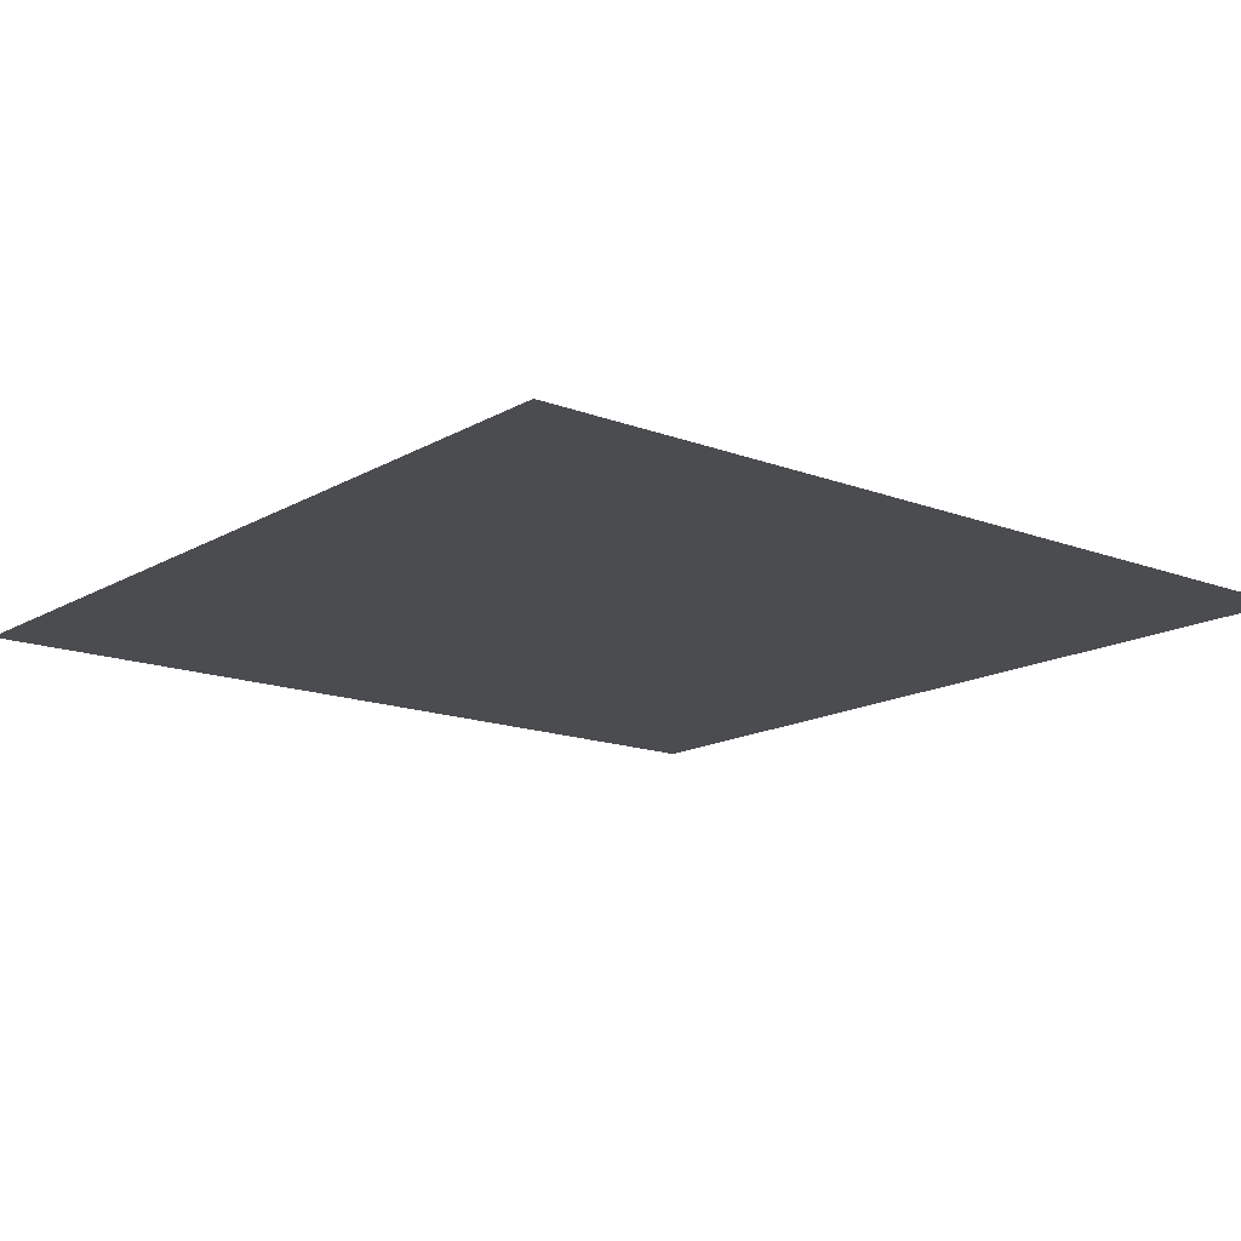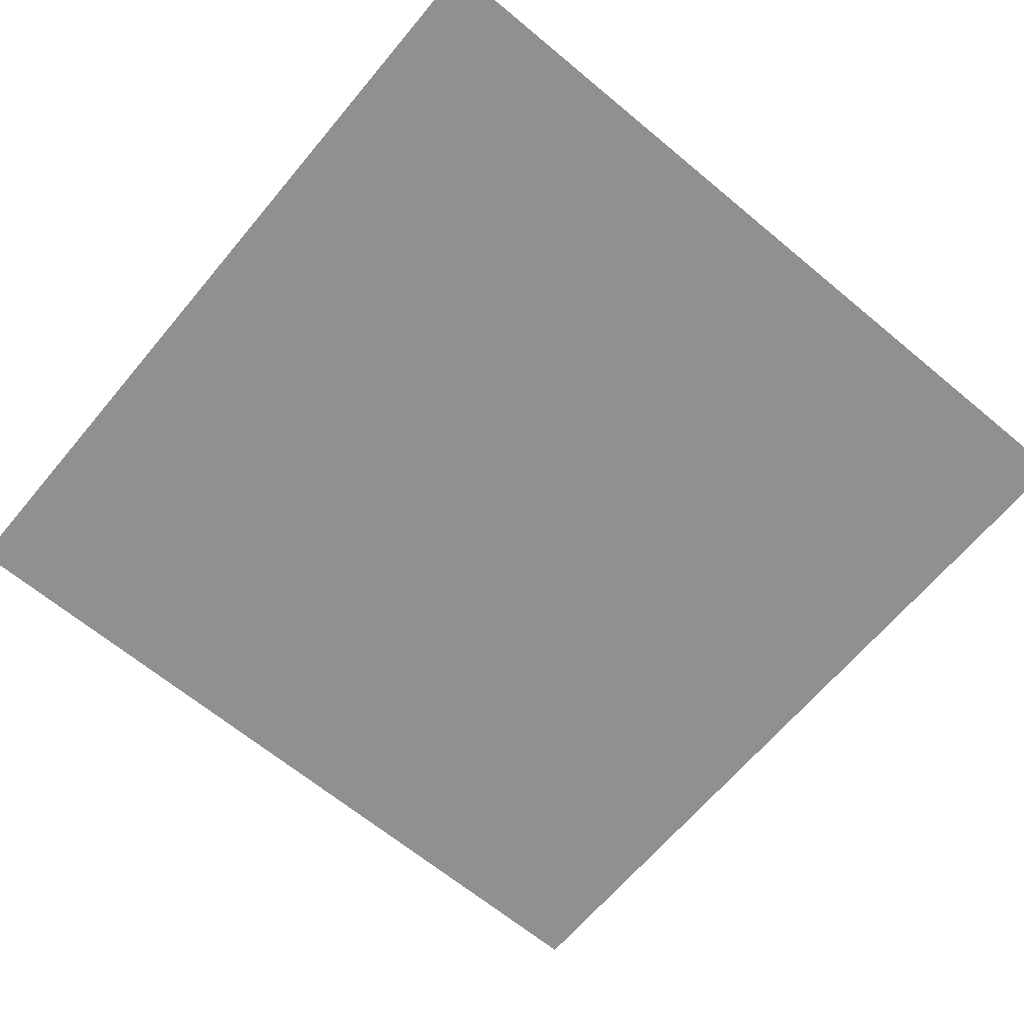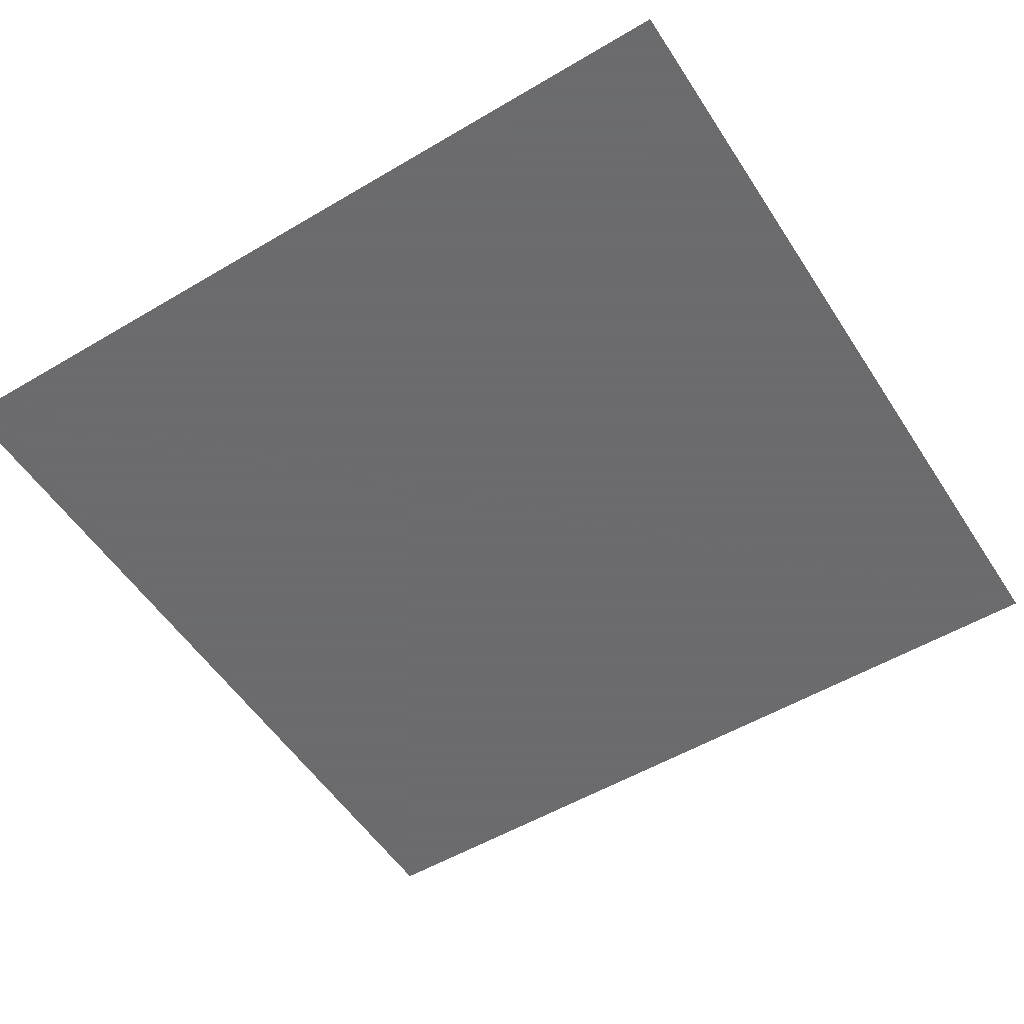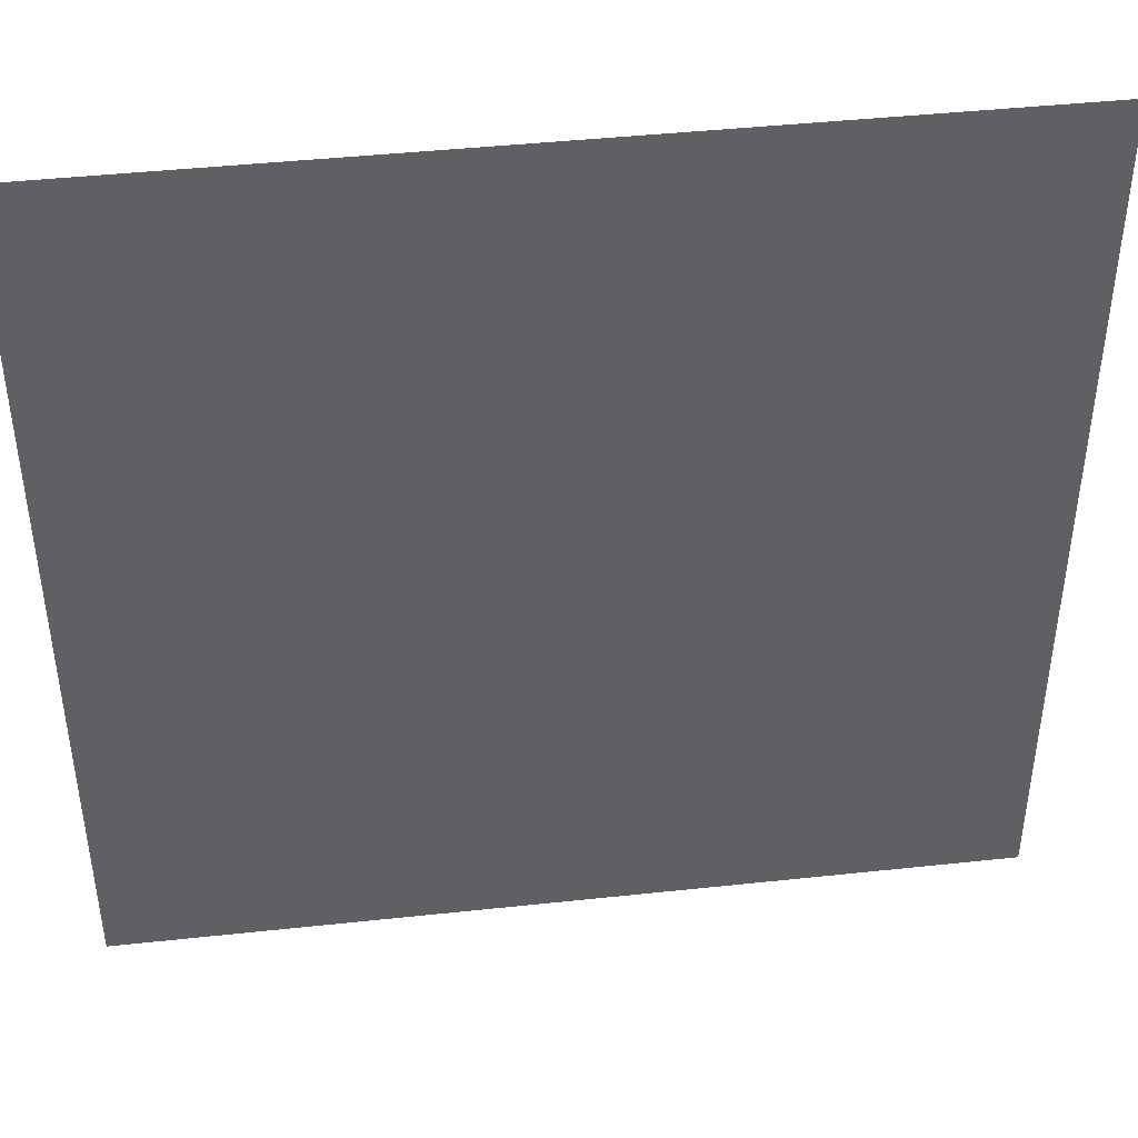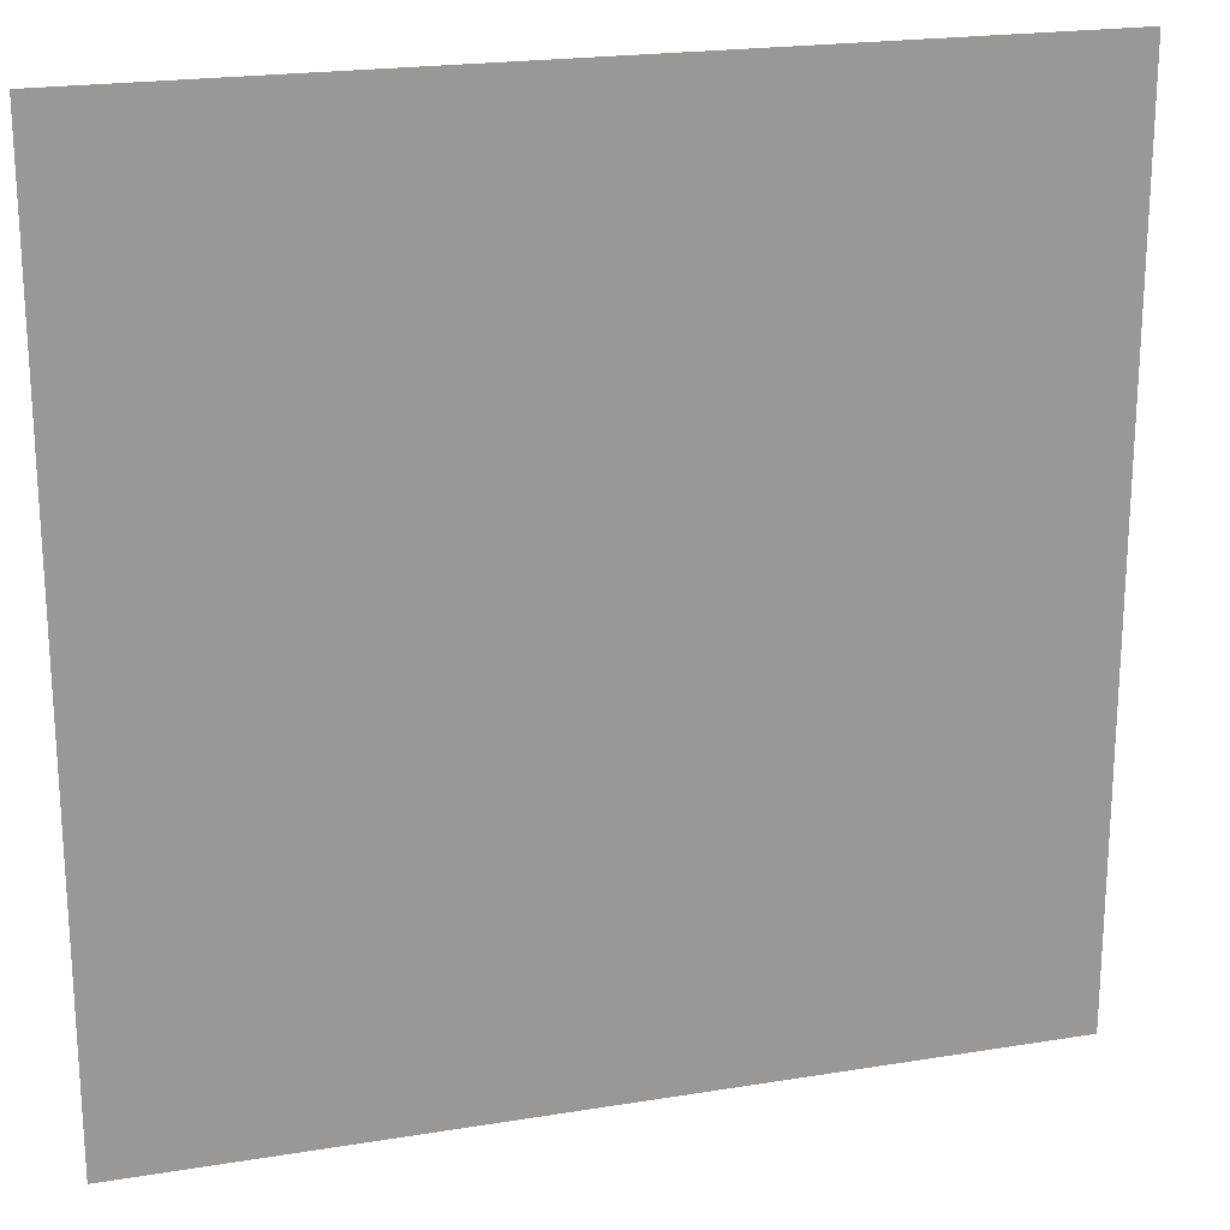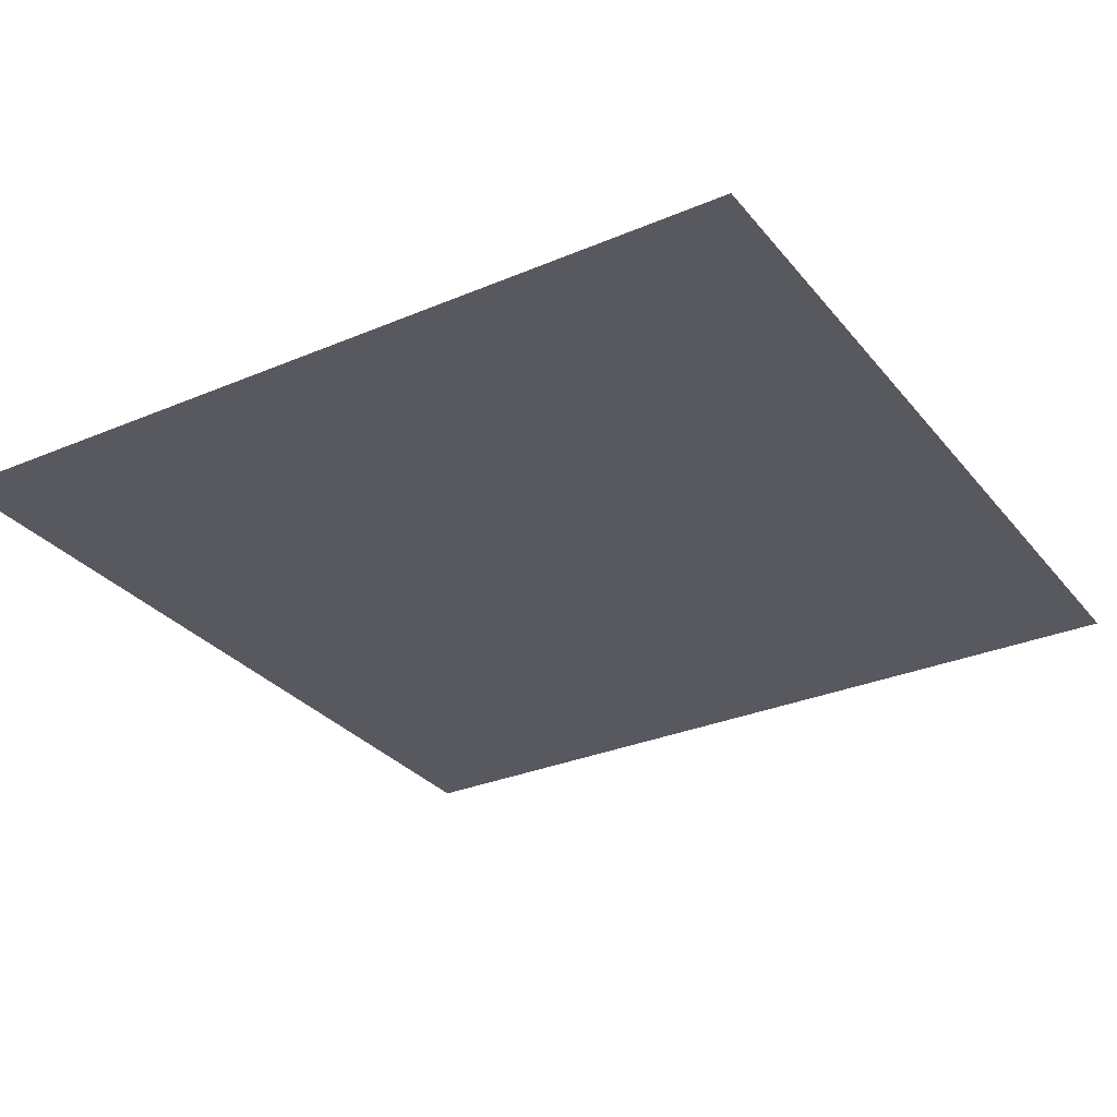
<metadata>
{"format":"obj","ext":"obj","renderer":"f3d","projection":"perspective","resolution":1024,"background":"white","views":[{"elev":-15.0,"azim":50.8,"up":"+Y"},{"elev":-65.6,"azim":50.1,"up":"+Y"},{"elev":-53.5,"azim":-57.7,"up":"+Y"},{"elev":43.7,"azim":172.8,"up":"+Z"},{"elev":20.9,"azim":163.6,"up":"+Z"},{"elev":-30.3,"azim":121.6,"up":"+Y"}]}
</metadata>
<code>
v 150 20 250
v 160 20 250
v 160 20 240
v 150 20 240
f 3 4 2
f 4 1 2

</code>
